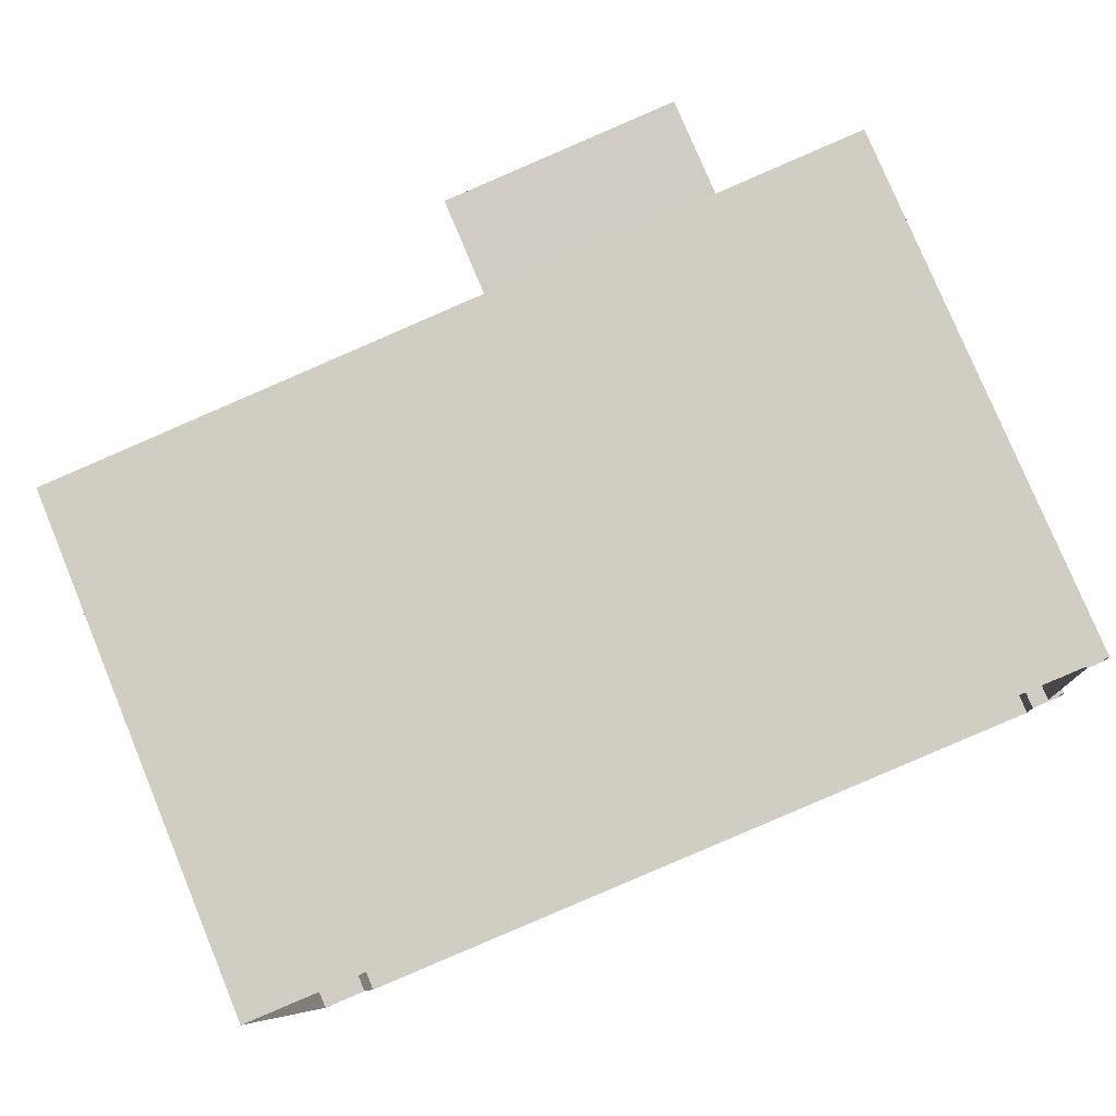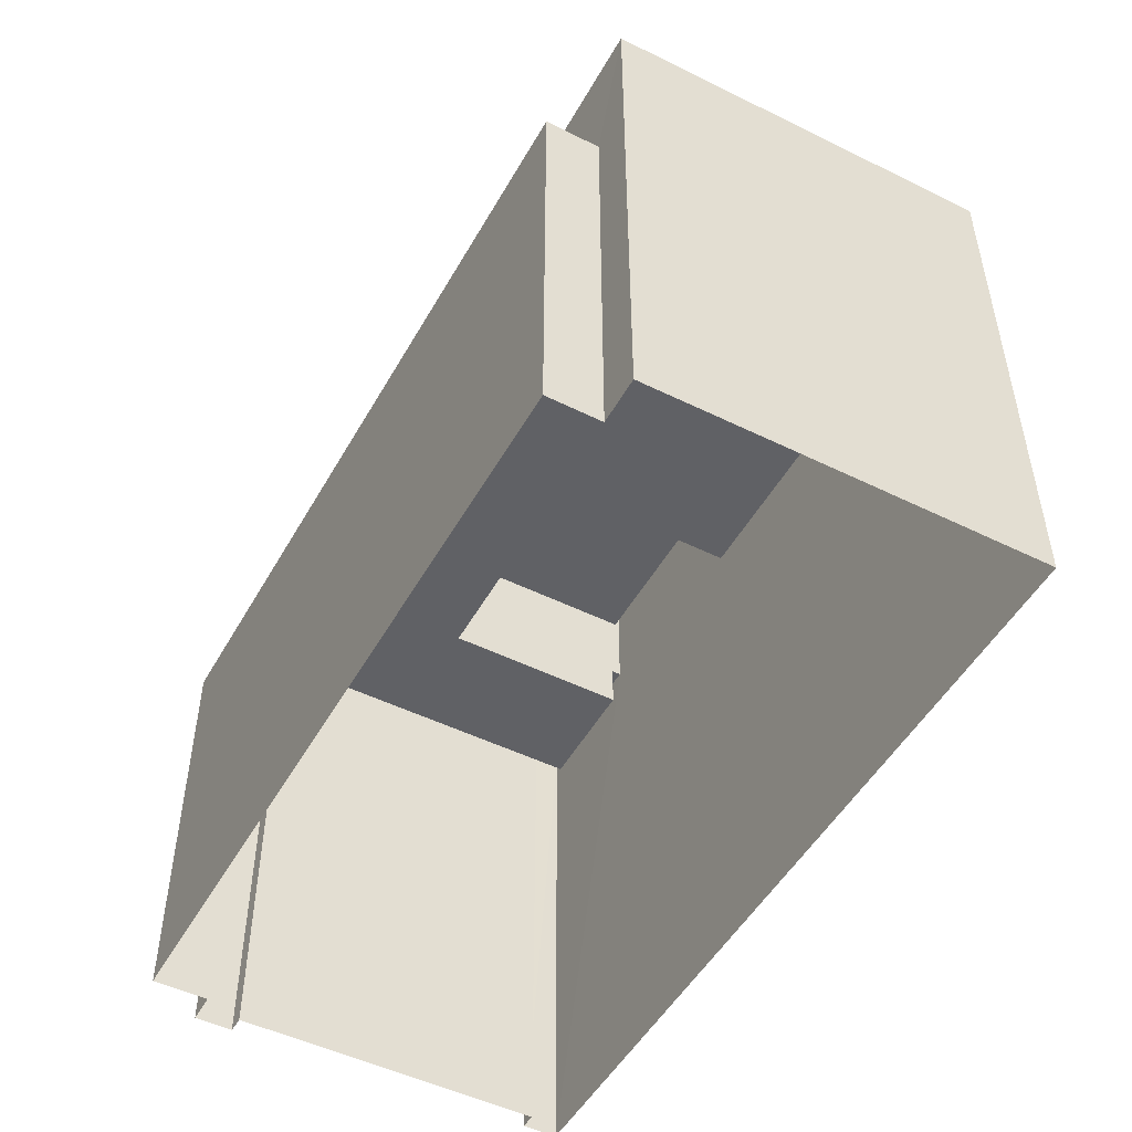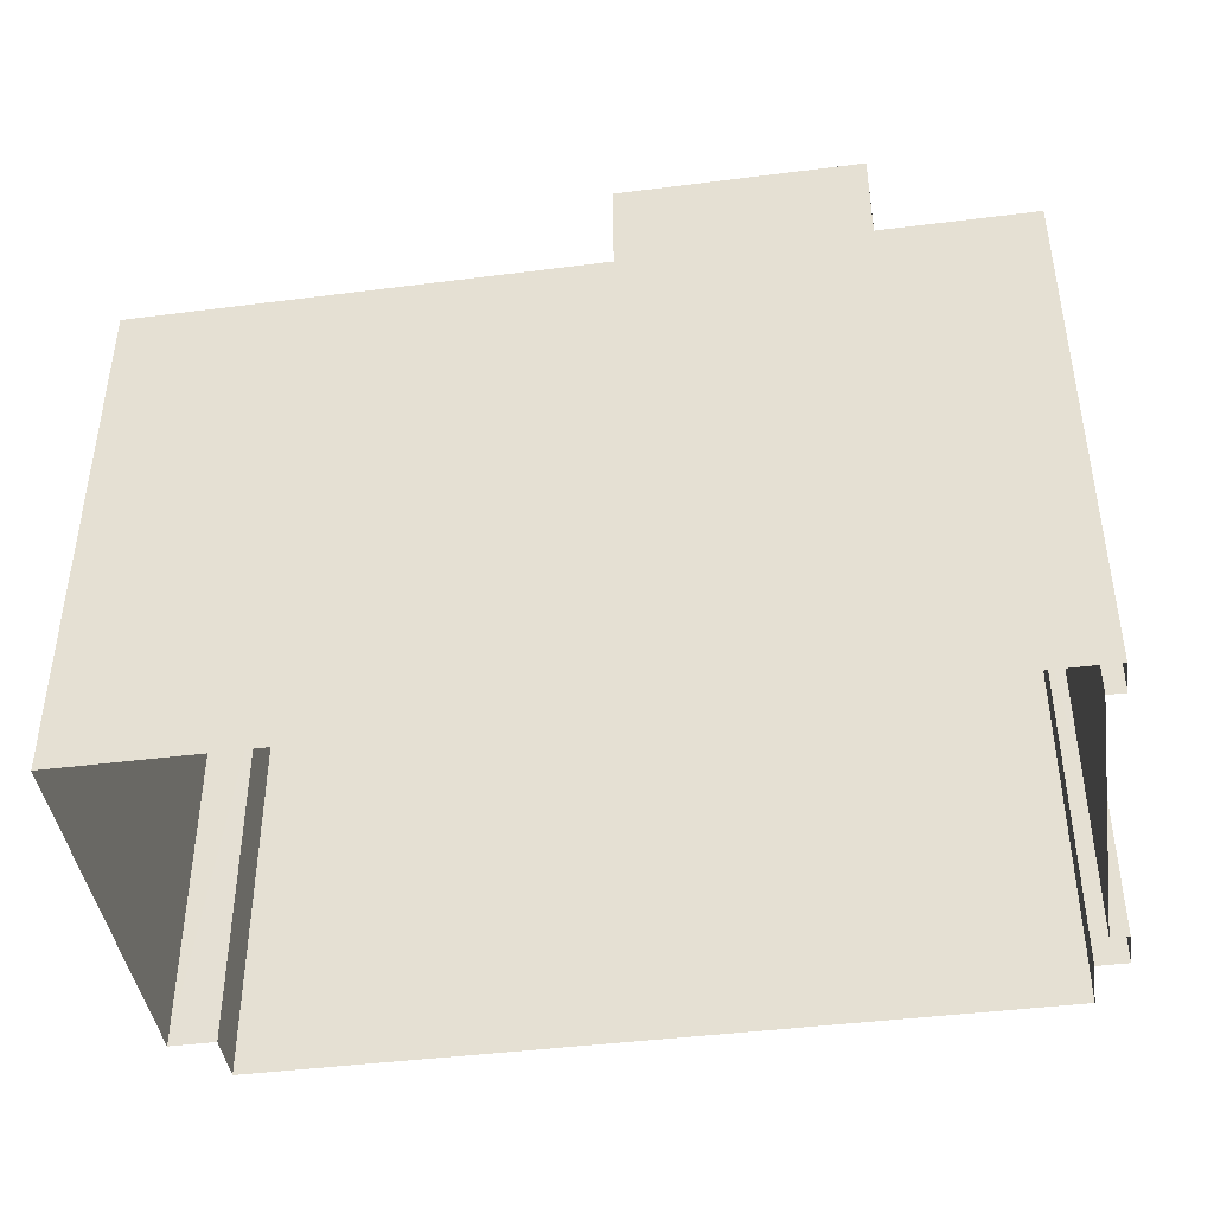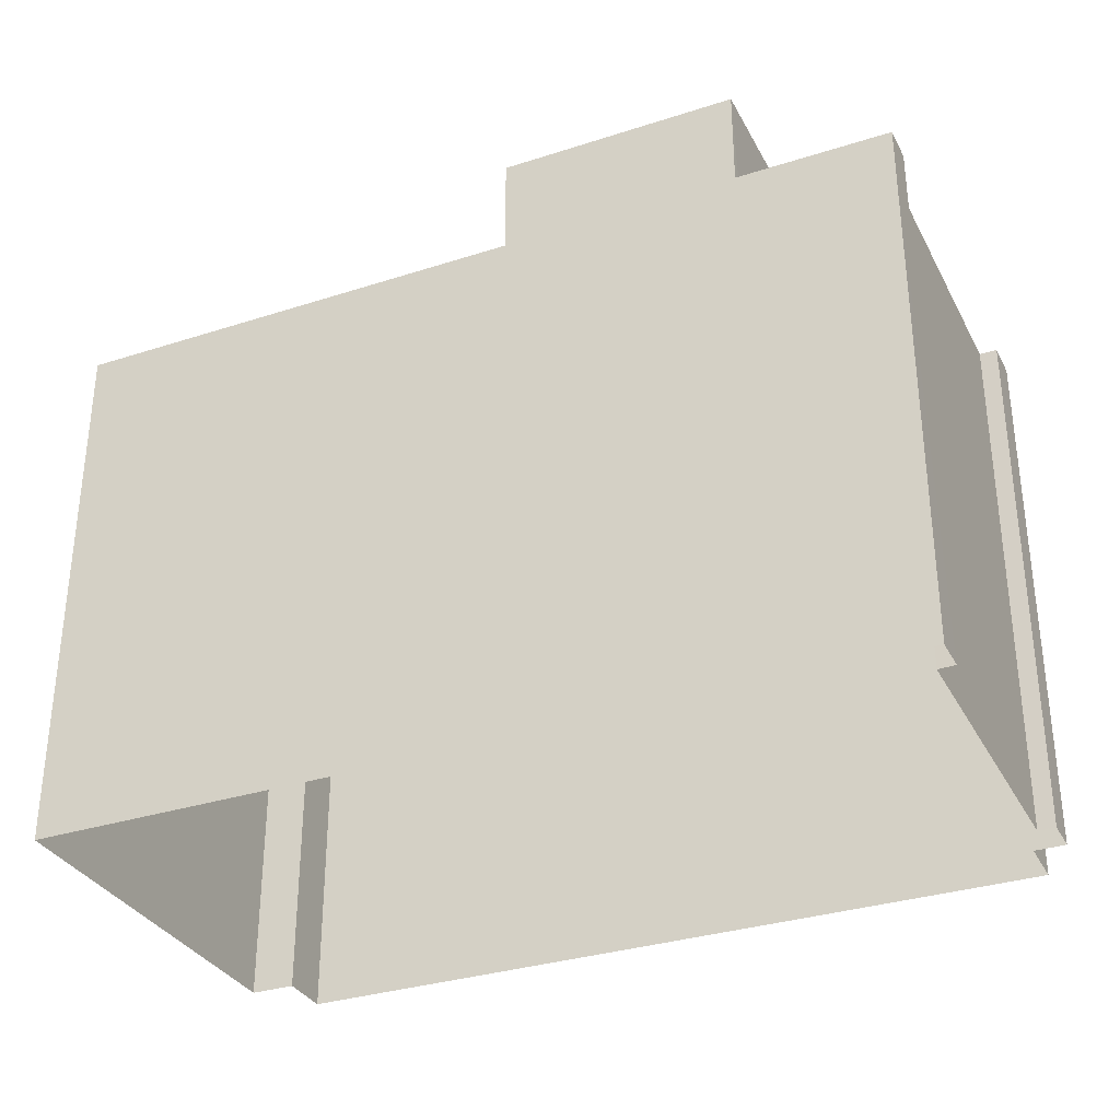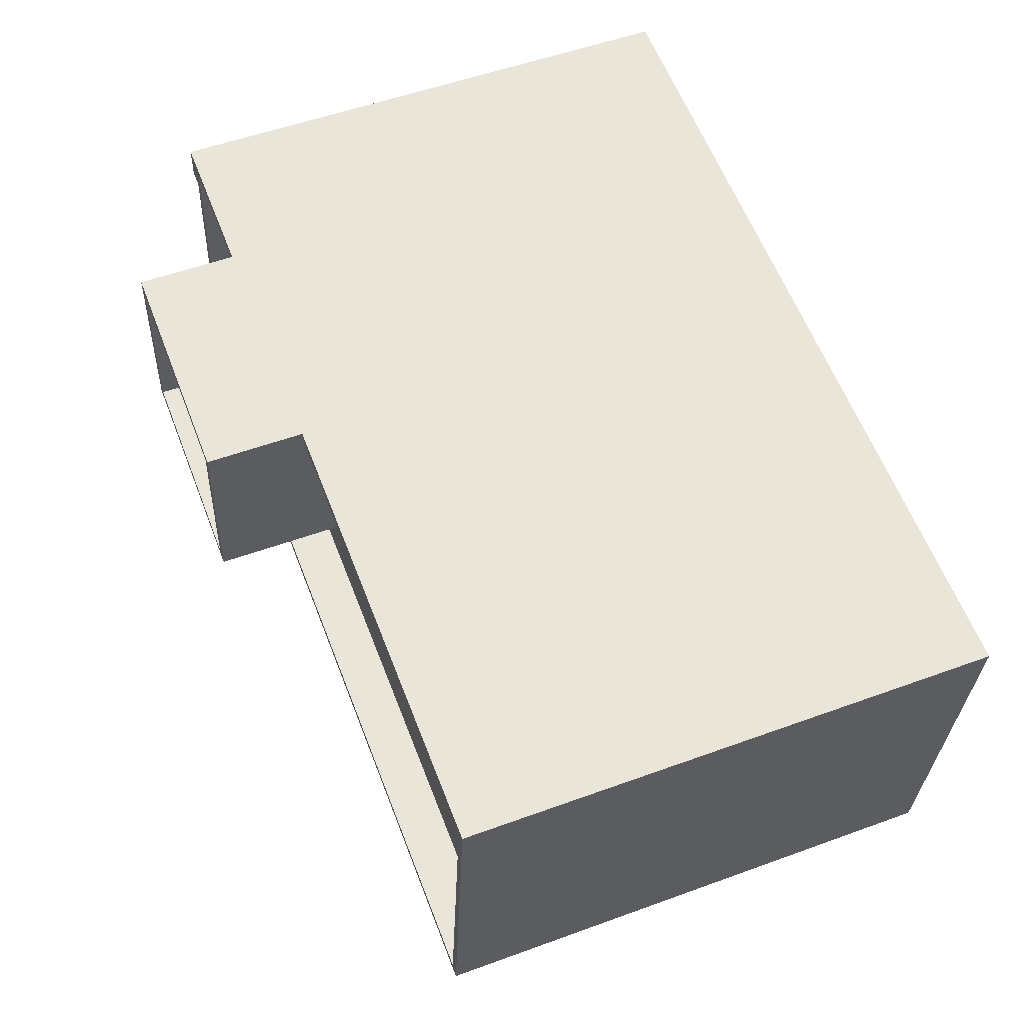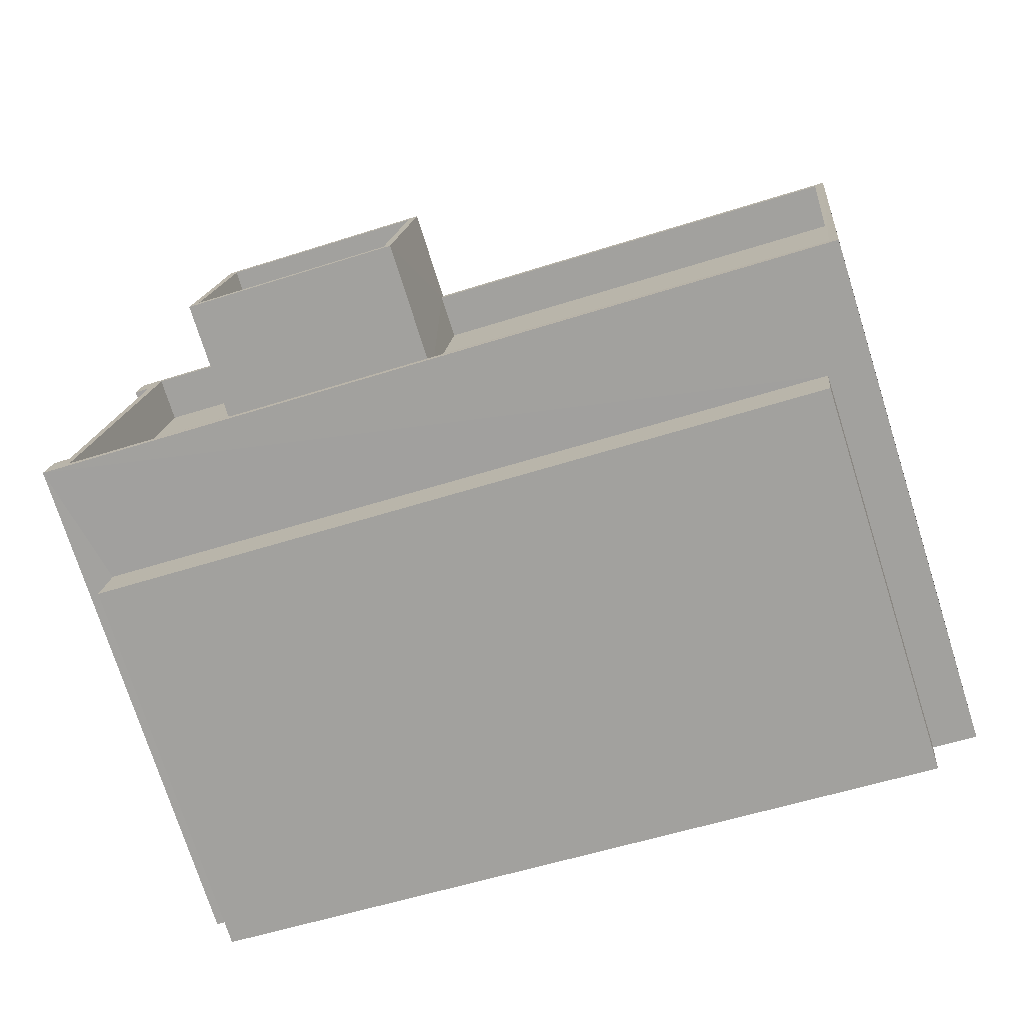
<metadata>
{"format":"obj","ext":"obj","renderer":"f3d","projection":"perspective","resolution":1024,"background":"white","views":[{"elev":78.9,"azim":157.5,"up":"+Y"},{"elev":-49.9,"azim":55.5,"up":"+Z"},{"elev":-43.1,"azim":-177.4,"up":"+Z"},{"elev":-32.8,"azim":-162.0,"up":"+Z"},{"elev":53.9,"azim":68.8,"up":"+Y"},{"elev":-74.9,"azim":17.6,"up":"+Y"}]}
</metadata>
<code>
v -8.87e+04 -9.872e+04 9.36
v -8.87e+04 -9.872e+04 9.36
v -8.87e+04 -9.871e+04 9.36
v -8.872e+04 -9.871e+04 9.361
v -8.872e+04 -9.871e+04 9.36
v -8.87e+04 -9.872e+04 9.36
v -8.872e+04 -9.872e+04 9.36
v -8.872e+04 -9.871e+04 9.36
v -8.872e+04 -9.872e+04 9.36
v -8.872e+04 -9.872e+04 9.36
v -8.872e+04 -9.872e+04 9.36
v -8.872e+04 -9.872e+04 9.36
v -8.871e+04 -9.871e+04 22.25
v -8.872e+04 -9.871e+04 22.25
v -8.871e+04 -9.872e+04 22.25
v -8.872e+04 -9.871e+04 22.25
v -8.871e+04 -9.871e+04 22.85
v -8.871e+04 -9.871e+04 22.85
v -8.872e+04 -9.871e+04 22.85
v -8.872e+04 -9.871e+04 22.85
v -8.87e+04 -9.872e+04 20.76
v -8.87e+04 -9.871e+04 20.76
v -8.87e+04 -9.872e+04 20.76
v -8.872e+04 -9.872e+04 20.76
v -8.872e+04 -9.872e+04 20.76
v -8.872e+04 -9.872e+04 20.76
v -8.872e+04 -9.871e+04 20.76
v -8.872e+04 -9.871e+04 20.76
v -8.872e+04 -9.871e+04 20.76
v -8.87e+04 -9.871e+04 20.76
v -8.871e+04 -9.871e+04 20.76
v -8.872e+04 -9.871e+04 20.76
v -8.872e+04 -9.871e+04 20.76
v -8.872e+04 -9.871e+04 20.76
v -8.872e+04 -9.872e+04 20.76
v -8.871e+04 -9.871e+04 20.76
v -8.87e+04 -9.872e+04 18.07
v -8.872e+04 -9.872e+04 18.07
v -8.87e+04 -9.872e+04 18.07
v -8.872e+04 -9.872e+04 18.07
v -8.872e+04 -9.871e+04 19.76
v -8.872e+04 -9.872e+04 19.76
v -8.872e+04 -9.872e+04 19.76
v -8.871e+04 -9.872e+04 19.76
v -8.87e+04 -9.871e+04 19.76
v -8.871e+04 -9.871e+04 19.76
v -8.87e+04 -9.872e+04 19.76
v -8.872e+04 -9.871e+04 19.76
v -8.871e+04 -9.872e+04 22.85
v -8.871e+04 -9.872e+04 22.85
v -8.872e+04 -9.872e+04 22.85
v -8.872e+04 -9.871e+04 22.85
f 1 2 3
f 4 3 5
f 2 6 7
f 4 5 8
f 9 10 11
f 9 11 12
f 12 2 7
f 5 2 11
f 3 2 5
f 11 2 12
f 13 14 15
f 13 16 14
f 17 18 19
f 20 17 19
f 21 22 23
f 24 21 25
f 24 25 26
f 27 28 29
f 30 22 31
f 32 29 33
f 28 27 34
f 26 25 35
f 30 31 36
f 35 27 32
f 21 23 25
f 25 27 35
f 23 22 30
f 32 27 29
f 37 38 39
f 37 40 38
f 41 42 43
f 44 45 46
f 45 44 47
f 42 47 44
f 48 41 43
f 42 44 43
f 17 49 18
f 49 50 18
f 19 51 20
f 51 50 49
f 20 51 52
f 52 51 49
f 30 45 47
f 23 30 47
f 21 1 3
f 22 21 3
f 20 16 13
f 17 20 13
f 48 43 34
f 28 34 19
f 19 34 51
f 34 43 51
f 32 33 8
f 5 32 8
f 20 14 16
f 20 52 14
f 12 7 38
f 40 12 38
f 17 13 15
f 49 17 15
f 27 25 42
f 41 27 42
f 11 10 26
f 35 11 26
f 39 7 6
f 39 38 7
f 34 27 41
f 48 34 41
f 19 18 31
f 28 19 31
f 29 28 4
f 31 22 3
f 4 31 3
f 28 31 4
f 43 50 51
f 43 44 50
f 25 47 42
f 25 23 47
f 37 39 6
f 2 37 6
f 29 4 8
f 33 29 8
f 24 10 9
f 24 26 10
f 44 36 50
f 50 36 18
f 44 46 36
f 18 36 31
f 9 12 40
f 2 1 37
f 40 37 24
f 9 40 24
f 37 1 21
f 24 37 21
f 36 45 30
f 36 46 45
f 49 15 14
f 52 49 14
f 5 11 35
f 32 5 35

</code>
